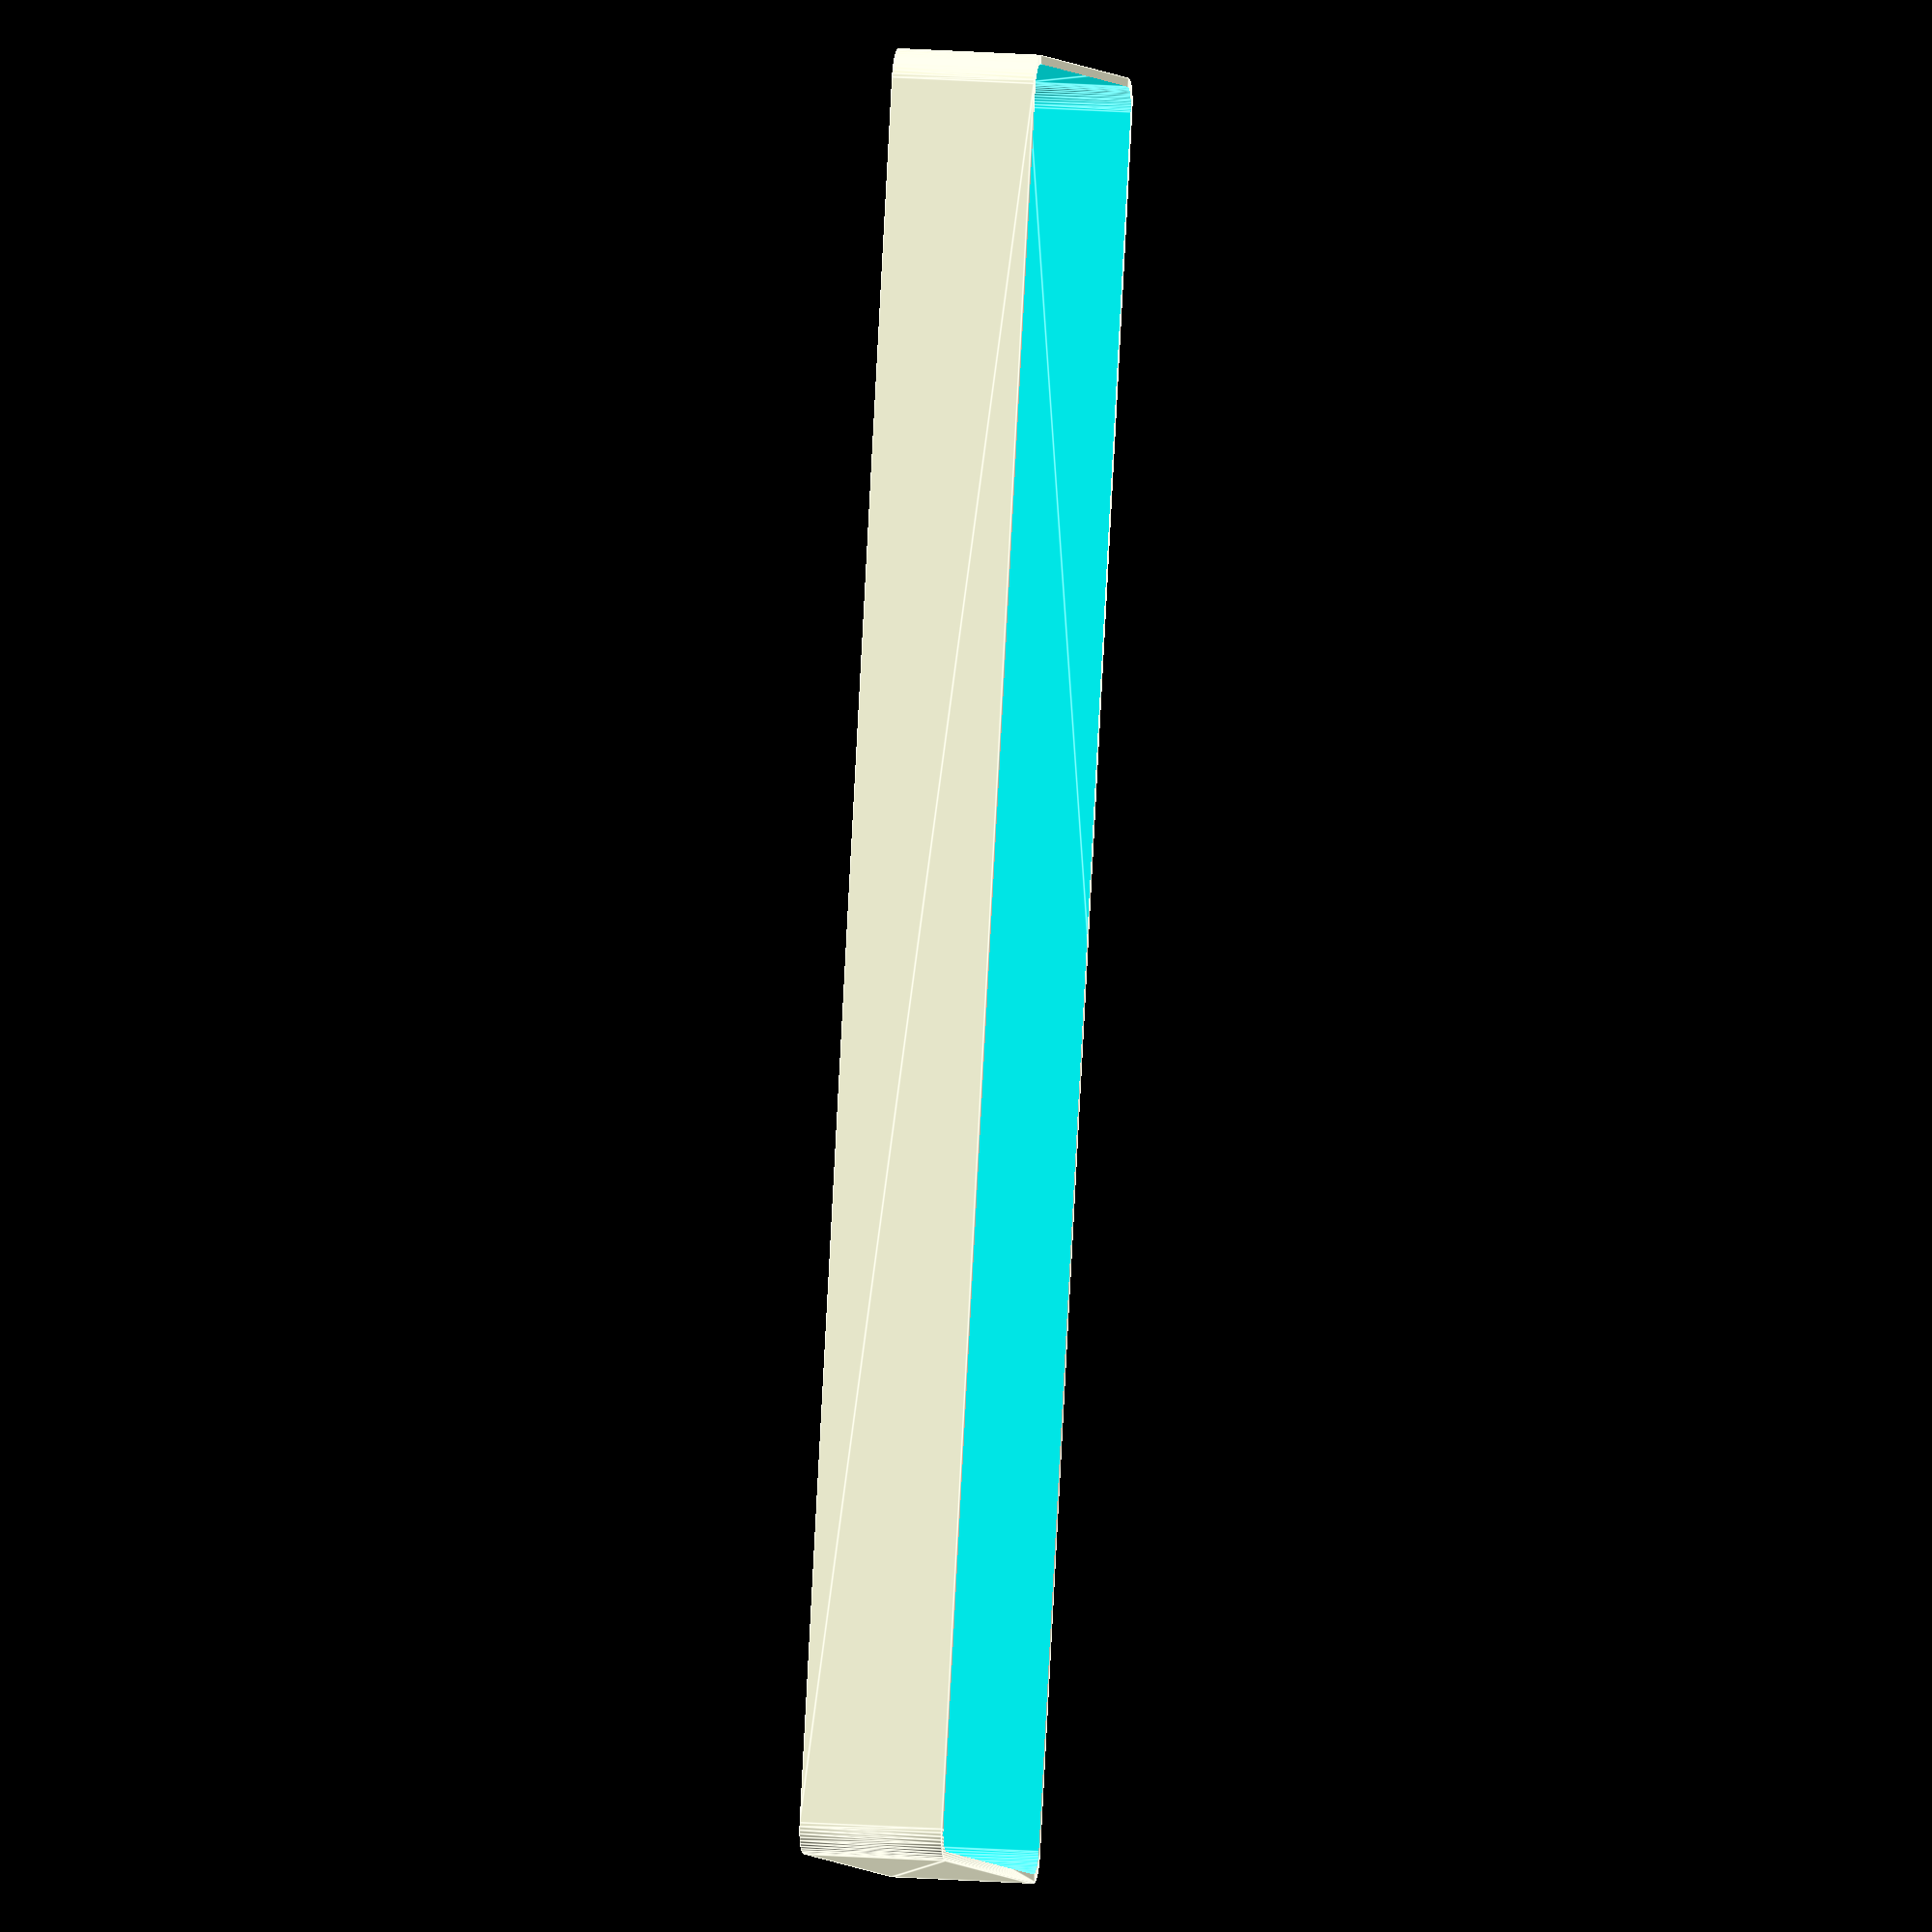
<openscad>
$fn = 50;


difference() {
	union() {
		hull() {
			translate(v = [-40.0000000000, 145.0000000000, 0]) {
				cylinder(h = 24, r = 5);
			}
			translate(v = [40.0000000000, 145.0000000000, 0]) {
				cylinder(h = 24, r = 5);
			}
			translate(v = [-40.0000000000, -145.0000000000, 0]) {
				cylinder(h = 24, r = 5);
			}
			translate(v = [40.0000000000, -145.0000000000, 0]) {
				cylinder(h = 24, r = 5);
			}
		}
	}
	union() {
		translate(v = [-37.5000000000, -142.5000000000, 2]) {
			rotate(a = [0, 0, 0]) {
				difference() {
					union() {
						translate(v = [0, 0, -6.0000000000]) {
							cylinder(h = 6, r = 1.5000000000);
						}
						translate(v = [0, 0, -1.9000000000]) {
							cylinder(h = 1.9000000000, r1 = 1.8000000000, r2 = 3.6000000000);
						}
						cylinder(h = 50, r = 3.6000000000);
						translate(v = [0, 0, -6.0000000000]) {
							cylinder(h = 6, r = 1.8000000000);
						}
						translate(v = [0, 0, -6.0000000000]) {
							cylinder(h = 6, r = 1.5000000000);
						}
					}
					union();
				}
			}
		}
		translate(v = [37.5000000000, -142.5000000000, 2]) {
			rotate(a = [0, 0, 0]) {
				difference() {
					union() {
						translate(v = [0, 0, -6.0000000000]) {
							cylinder(h = 6, r = 1.5000000000);
						}
						translate(v = [0, 0, -1.9000000000]) {
							cylinder(h = 1.9000000000, r1 = 1.8000000000, r2 = 3.6000000000);
						}
						cylinder(h = 50, r = 3.6000000000);
						translate(v = [0, 0, -6.0000000000]) {
							cylinder(h = 6, r = 1.8000000000);
						}
						translate(v = [0, 0, -6.0000000000]) {
							cylinder(h = 6, r = 1.5000000000);
						}
					}
					union();
				}
			}
		}
		translate(v = [-37.5000000000, 142.5000000000, 2]) {
			rotate(a = [0, 0, 0]) {
				difference() {
					union() {
						translate(v = [0, 0, -6.0000000000]) {
							cylinder(h = 6, r = 1.5000000000);
						}
						translate(v = [0, 0, -1.9000000000]) {
							cylinder(h = 1.9000000000, r1 = 1.8000000000, r2 = 3.6000000000);
						}
						cylinder(h = 50, r = 3.6000000000);
						translate(v = [0, 0, -6.0000000000]) {
							cylinder(h = 6, r = 1.8000000000);
						}
						translate(v = [0, 0, -6.0000000000]) {
							cylinder(h = 6, r = 1.5000000000);
						}
					}
					union();
				}
			}
		}
		translate(v = [37.5000000000, 142.5000000000, 2]) {
			rotate(a = [0, 0, 0]) {
				difference() {
					union() {
						translate(v = [0, 0, -6.0000000000]) {
							cylinder(h = 6, r = 1.5000000000);
						}
						translate(v = [0, 0, -1.9000000000]) {
							cylinder(h = 1.9000000000, r1 = 1.8000000000, r2 = 3.6000000000);
						}
						cylinder(h = 50, r = 3.6000000000);
						translate(v = [0, 0, -6.0000000000]) {
							cylinder(h = 6, r = 1.8000000000);
						}
						translate(v = [0, 0, -6.0000000000]) {
							cylinder(h = 6, r = 1.5000000000);
						}
					}
					union();
				}
			}
		}
		translate(v = [0, 0, 3]) {
			hull() {
				union() {
					translate(v = [-39.5000000000, 144.5000000000, 4]) {
						cylinder(h = 36, r = 4);
					}
					translate(v = [-39.5000000000, 144.5000000000, 4]) {
						sphere(r = 4);
					}
					translate(v = [-39.5000000000, 144.5000000000, 40]) {
						sphere(r = 4);
					}
				}
				union() {
					translate(v = [39.5000000000, 144.5000000000, 4]) {
						cylinder(h = 36, r = 4);
					}
					translate(v = [39.5000000000, 144.5000000000, 4]) {
						sphere(r = 4);
					}
					translate(v = [39.5000000000, 144.5000000000, 40]) {
						sphere(r = 4);
					}
				}
				union() {
					translate(v = [-39.5000000000, -144.5000000000, 4]) {
						cylinder(h = 36, r = 4);
					}
					translate(v = [-39.5000000000, -144.5000000000, 4]) {
						sphere(r = 4);
					}
					translate(v = [-39.5000000000, -144.5000000000, 40]) {
						sphere(r = 4);
					}
				}
				union() {
					translate(v = [39.5000000000, -144.5000000000, 4]) {
						cylinder(h = 36, r = 4);
					}
					translate(v = [39.5000000000, -144.5000000000, 4]) {
						sphere(r = 4);
					}
					translate(v = [39.5000000000, -144.5000000000, 40]) {
						sphere(r = 4);
					}
				}
			}
		}
	}
}
</openscad>
<views>
elev=346.3 azim=16.2 roll=280.9 proj=o view=edges
</views>
